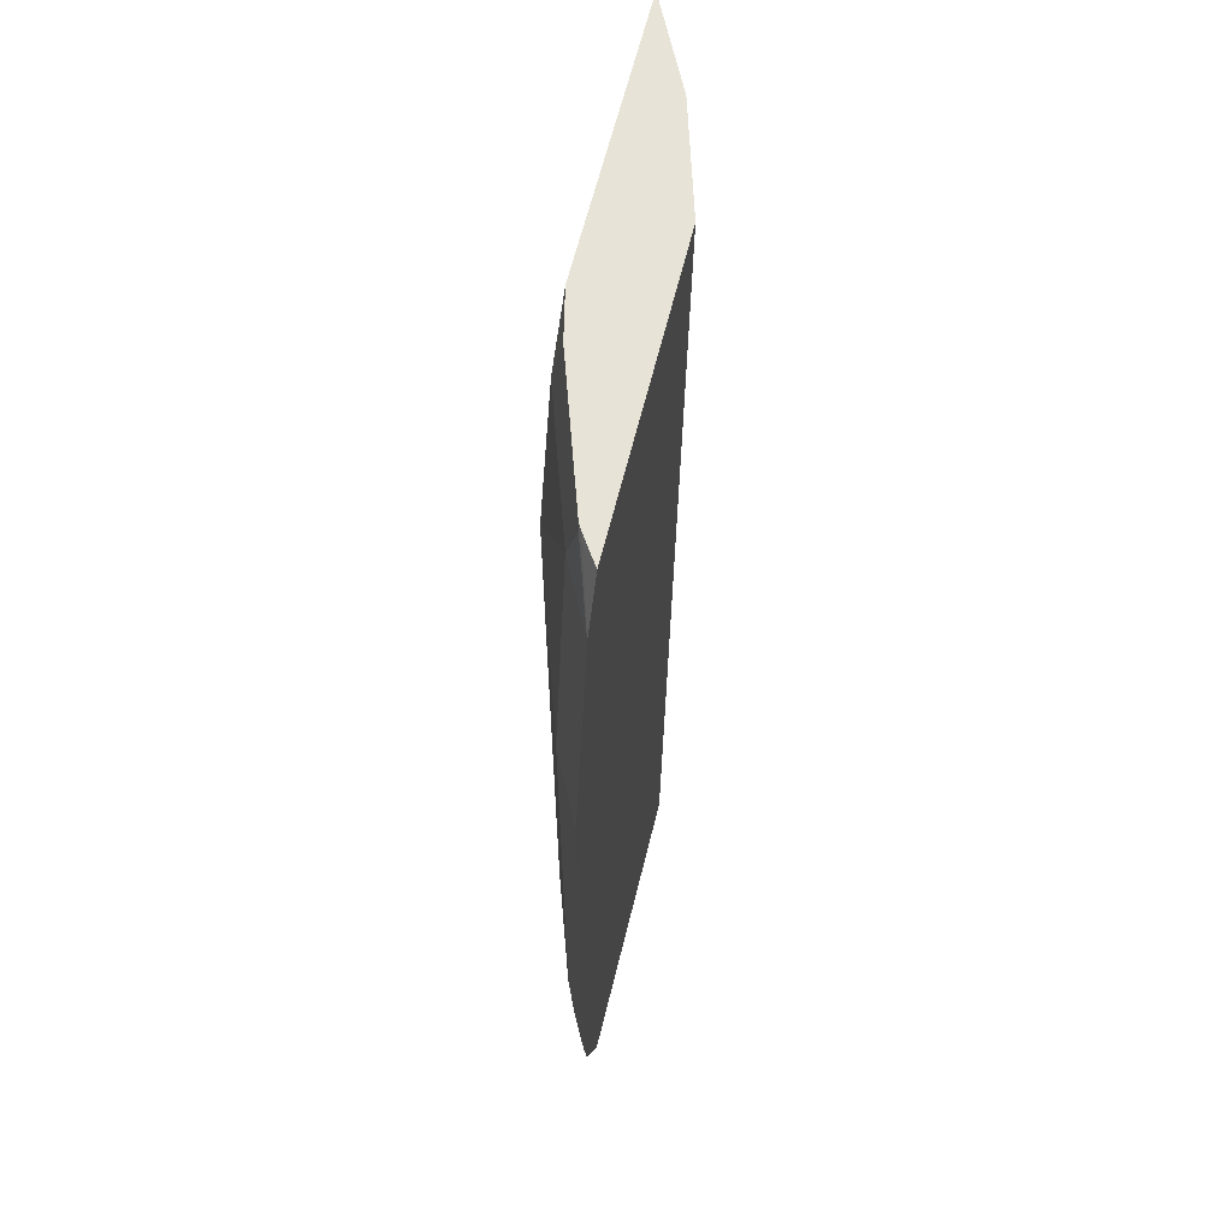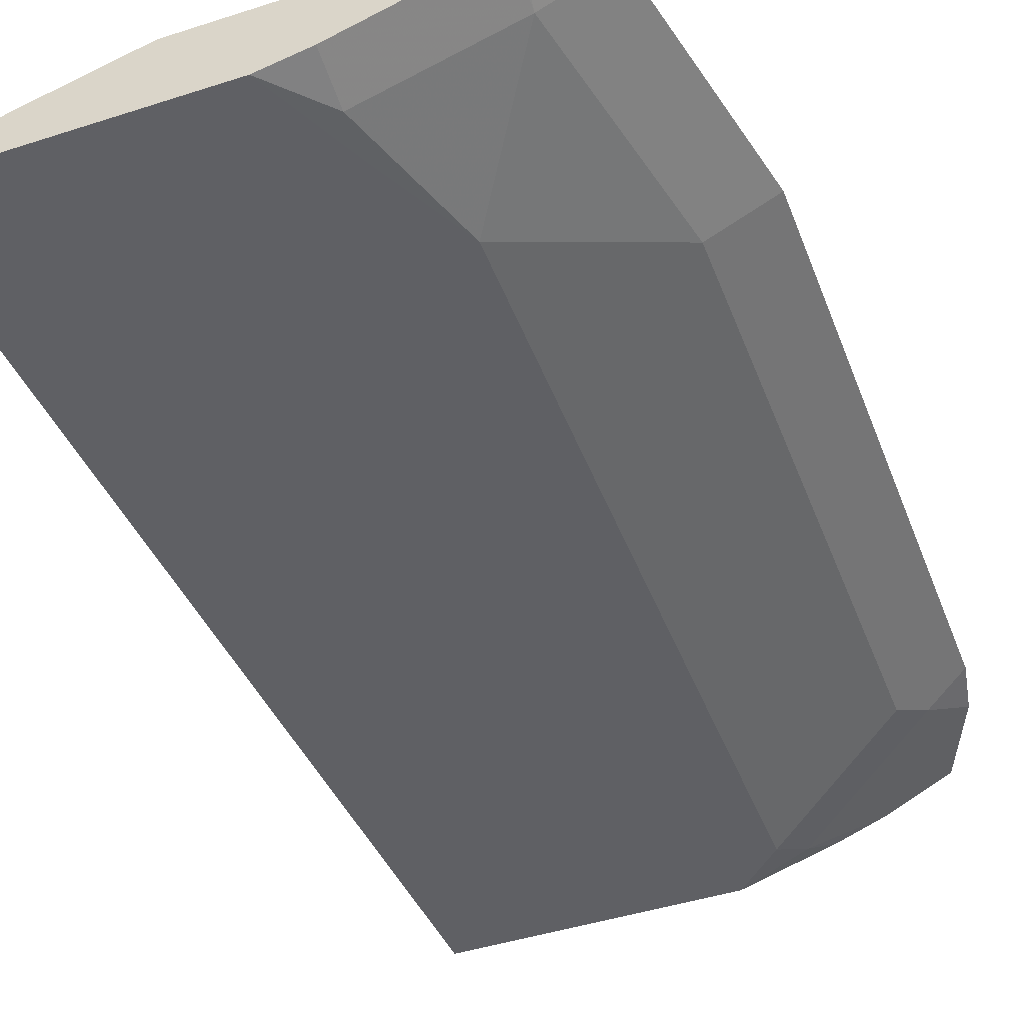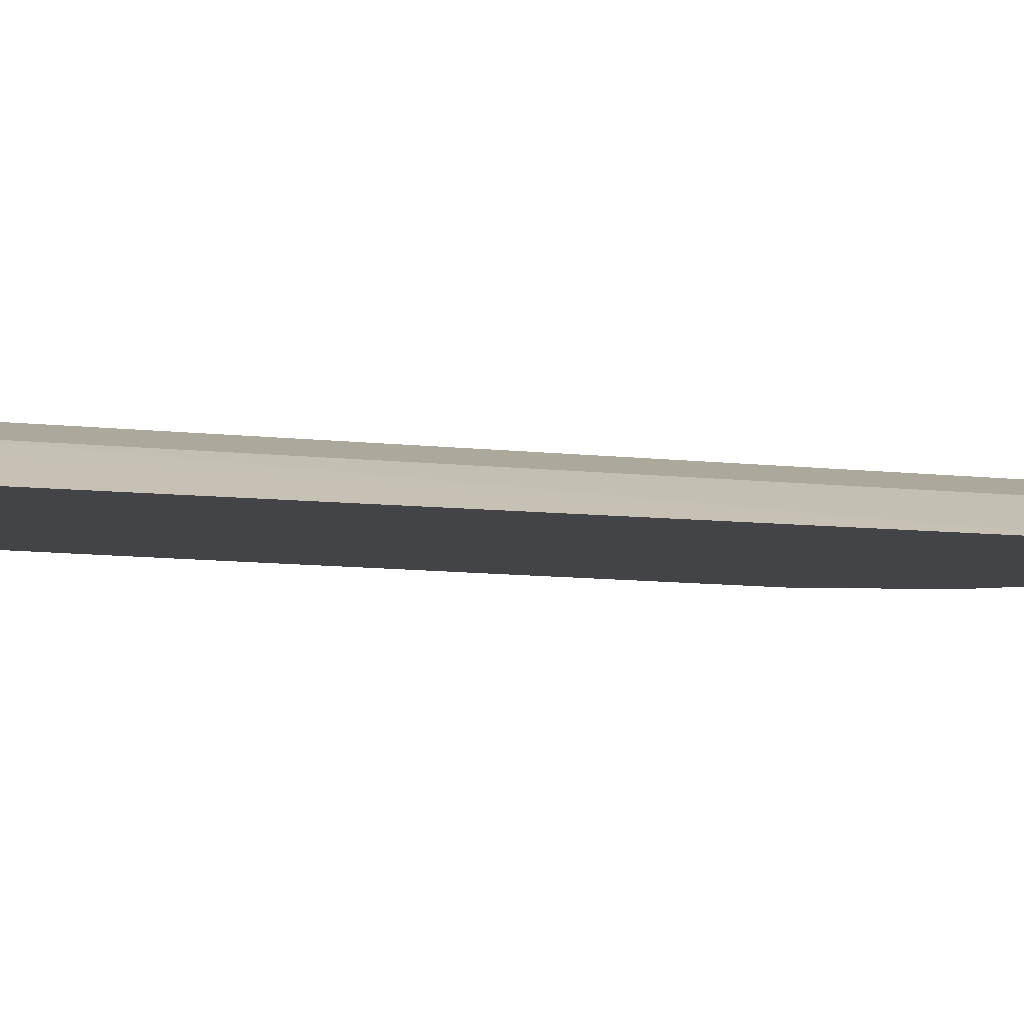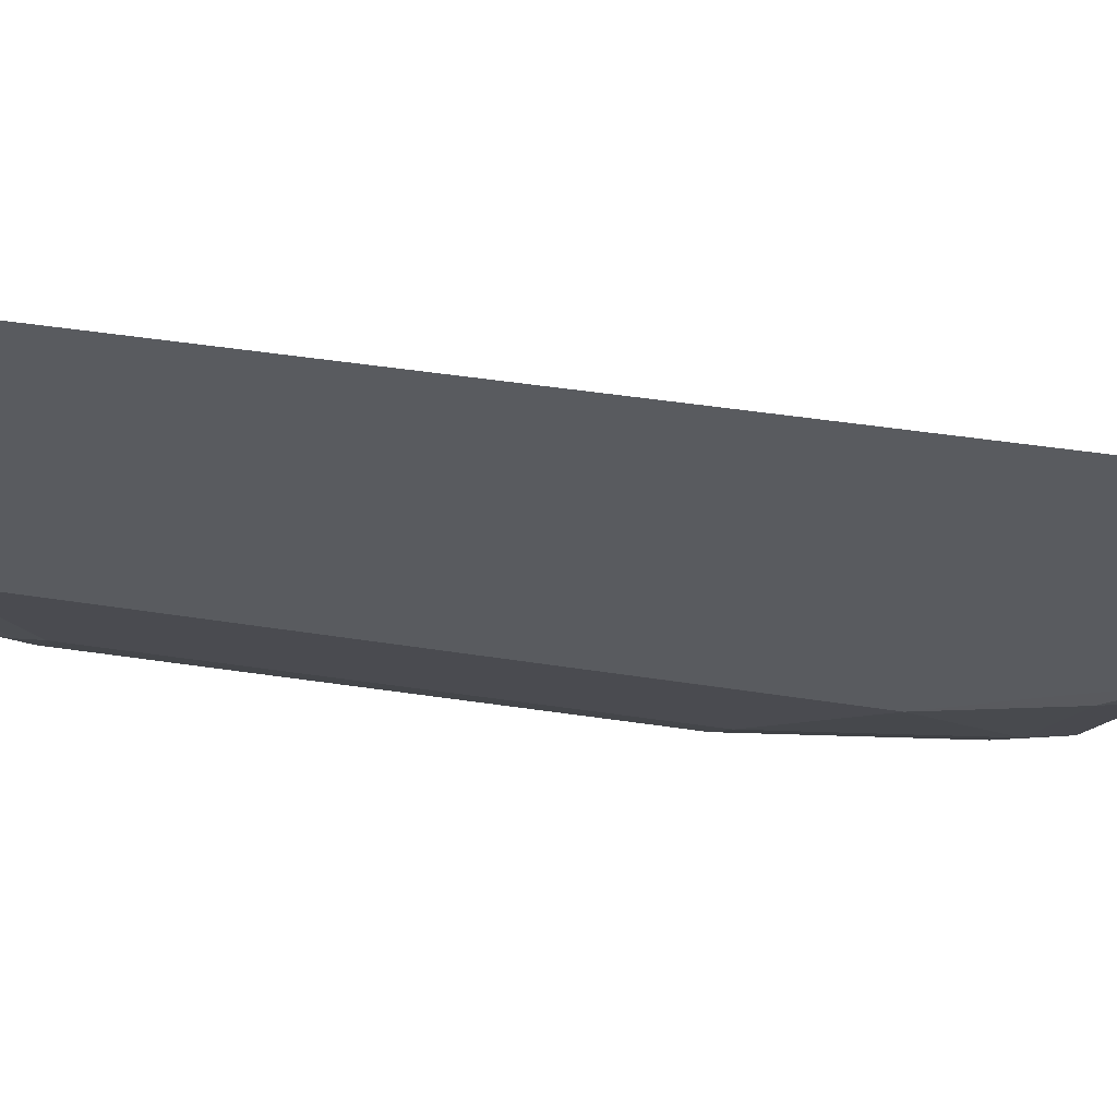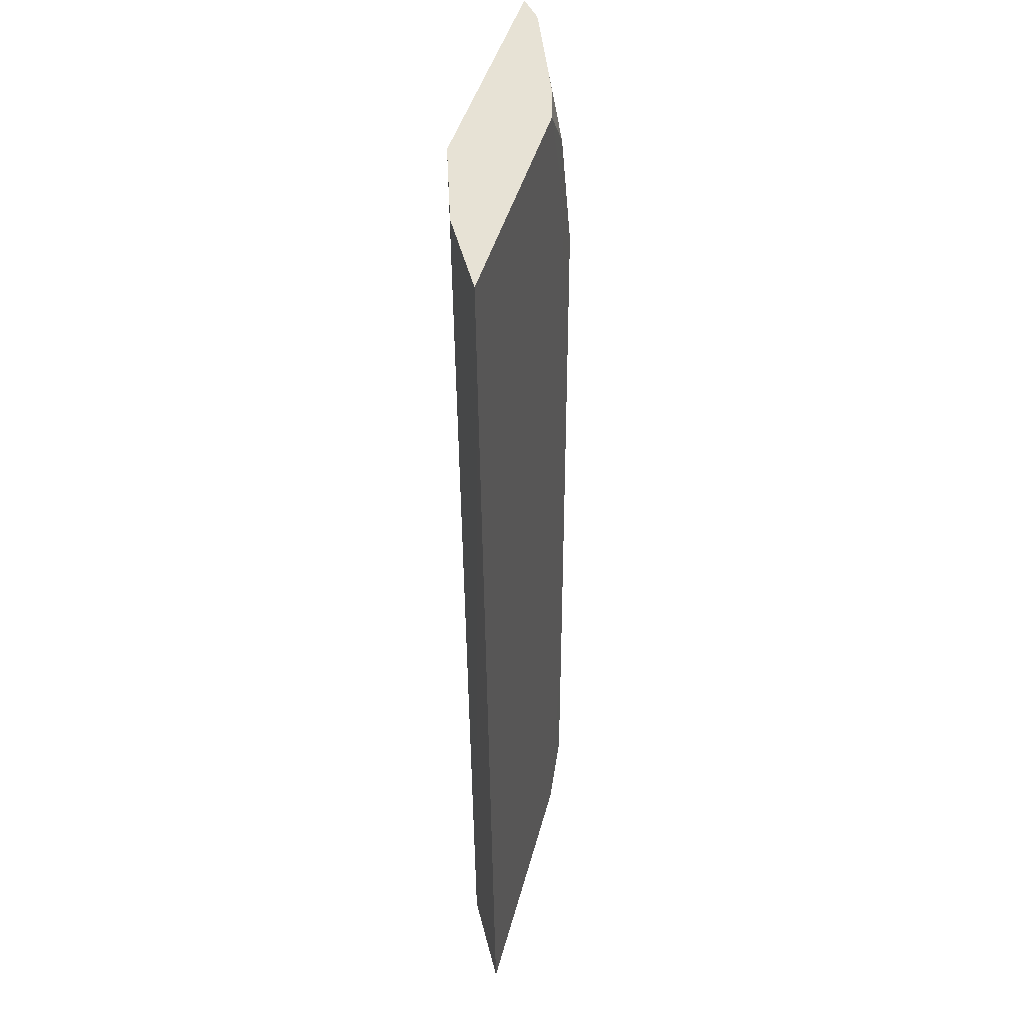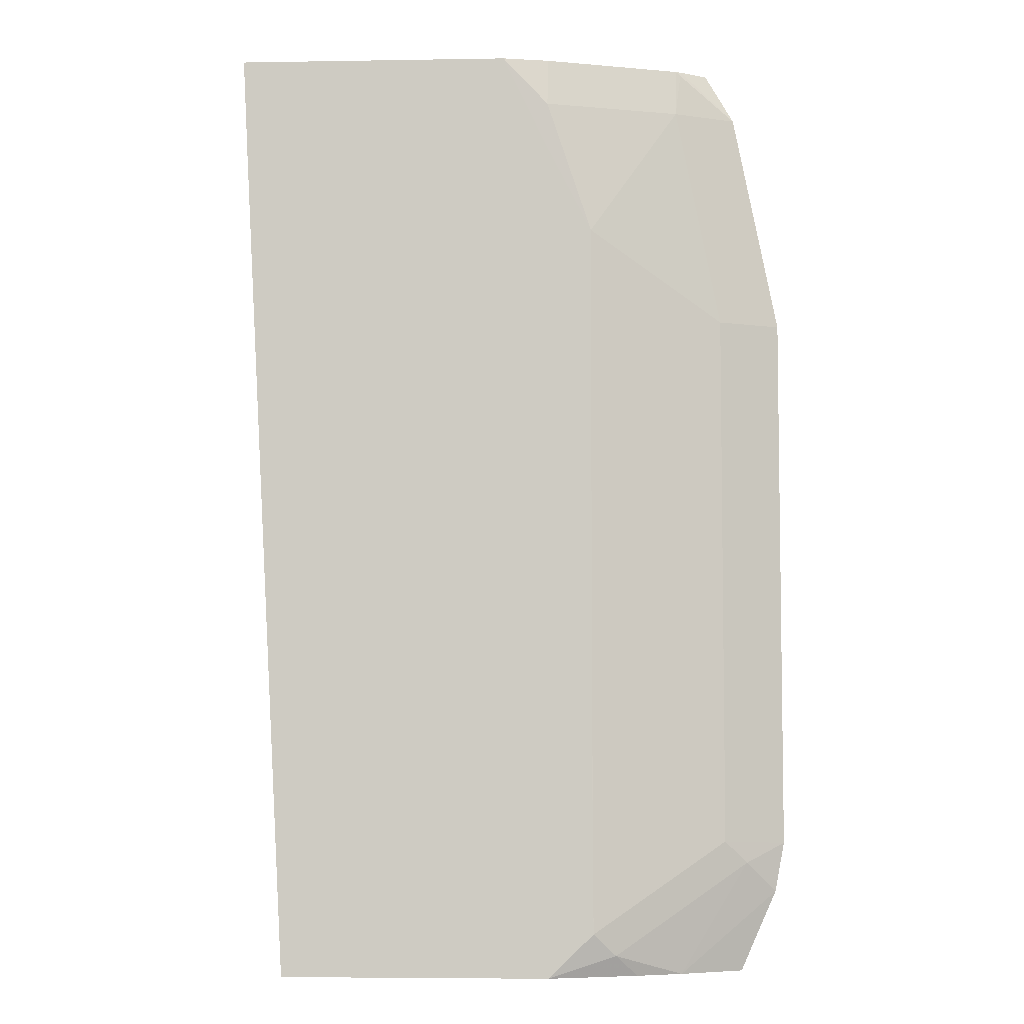
<metadata>
{"format":"obj","ext":"obj","renderer":"f3d","projection":"perspective","resolution":1024,"background":"white","views":[{"elev":62.7,"azim":103.8,"up":"+Z"},{"elev":-45.1,"azim":20.4,"up":"+Y"},{"elev":-8.2,"azim":-111.7,"up":"+Y"},{"elev":-32.4,"azim":-104.7,"up":"+Y"},{"elev":40.5,"azim":-76.3,"up":"+Z"},{"elev":-5.5,"azim":2.9,"up":"+Z"}]}
</metadata>
<code>
v 0.6462 -0.2511 0.253
v 0.6471 -0.2512 0.253
v 0.6882 -0.2306 0.253
v 0.6485 -0.251 0.2092
v 0.6483 -0.2512 0.2092
v 0.7736 -0.2512 0.253
v 0.739 -0.2157 0.253
v 0.6904 -0.2301 0.2301
v 0.7113 -0.2301 -0.1878
v 0.711 -0.2303 -0.1878
v 0.697 -0.2373 -0.1878
v 0.6692 -0.2512 -0.1878
v 0.6701 -0.2512 -0.1878
v 0.7954 -0.2463 0.253
v 0.7945 -0.2512 0.2092
v 0.795 -0.251 0.2301
v 0.8732 -0.2157 0.253
v 0.7611 -0.2157 -0.1878
v 0.7947 -0.2512 -0.1878
v 0.8581 -0.2254 0.253
v 0.8154 -0.2512 0.08364
v 0.8159 -0.251 0.1674
v 0.8577 -0.2301 0.2301
v 0.8703 -0.2176 0.253
v 0.8866 -0.2157 0.2301
v 0.8836 -0.2157 -0.1878
v 0.8363 -0.2383 -0.1878
v 0.8264 -0.2458 -0.1778
v 0.8159 -0.251 -0.1674
v 0.8156 -0.2512 -0.1043
v 0.8603 -0.2249 0.251
v 0.8594 -0.2247 0.253
v 0.8157 -0.2512 0.06276
v 0.8787 -0.2301 0.1255
v 0.8608 -0.2239 0.253
v 0.9076 -0.2157 0.1255
v 0.8866 -0.2157 -0.1878
v 0.9033 -0.2157 -0.1501
v 0.8574 -0.2303 -0.1878
v 0.8891 -0.2249 -0.1359
v 0.8787 -0.2301 -0.1255
v 0.8157 -0.2512 -0.08335
v 0.9076 -0.2157 -0.127
v 0.8853 -0.2163 -0.1878
f 22 33 34
f 21 33 22
f 20 31 32
f 20 23 31
f 19 29 30
f 19 28 29
f 19 27 28
f 17 24 25
f 9 11 10
f 15 22 16
f 15 21 22
f 14 23 20
f 14 16 23
f 9 12 11
f 9 13 12
f 22 34 23
f 9 19 13
f 16 22 23
f 23 25 31
f 33 41 34
f 23 36 25
f 9 27 19
f 38 39 44
f 40 43 41
f 38 43 40
f 37 38 44
f 34 43 36
f 34 41 43
f 33 42 41
f 23 34 36
f 31 35 32
f 29 41 42
f 28 41 29
f 28 40 41
f 28 39 40
f 27 39 28
f 26 38 37
f 25 35 31
f 24 35 25
f 29 42 30
f 9 39 27
f 38 40 39
f 9 37 44
f 2 33 21
f 2 42 33
f 2 30 42
f 2 19 30
f 2 13 19
f 2 5 13
f 1 5 2
f 1 4 5
f 2 21 15
f 1 3 4
f 1 17 7
f 1 24 17
f 1 35 24
f 1 20 32
f 1 14 20
f 1 6 14
f 1 2 6
f 9 44 39
f 1 7 3
f 2 15 6
f 1 32 35
f 3 8 9
f 3 7 8
f 9 26 37
f 9 18 26
f 7 9 8
f 7 26 18
f 7 38 26
f 7 43 38
f 7 36 43
f 7 25 36
f 7 18 9
f 6 16 14
f 6 15 16
f 5 12 13
f 4 12 5
f 4 11 12
f 4 10 11
f 3 10 4
f 7 17 25
f 3 9 10

</code>
